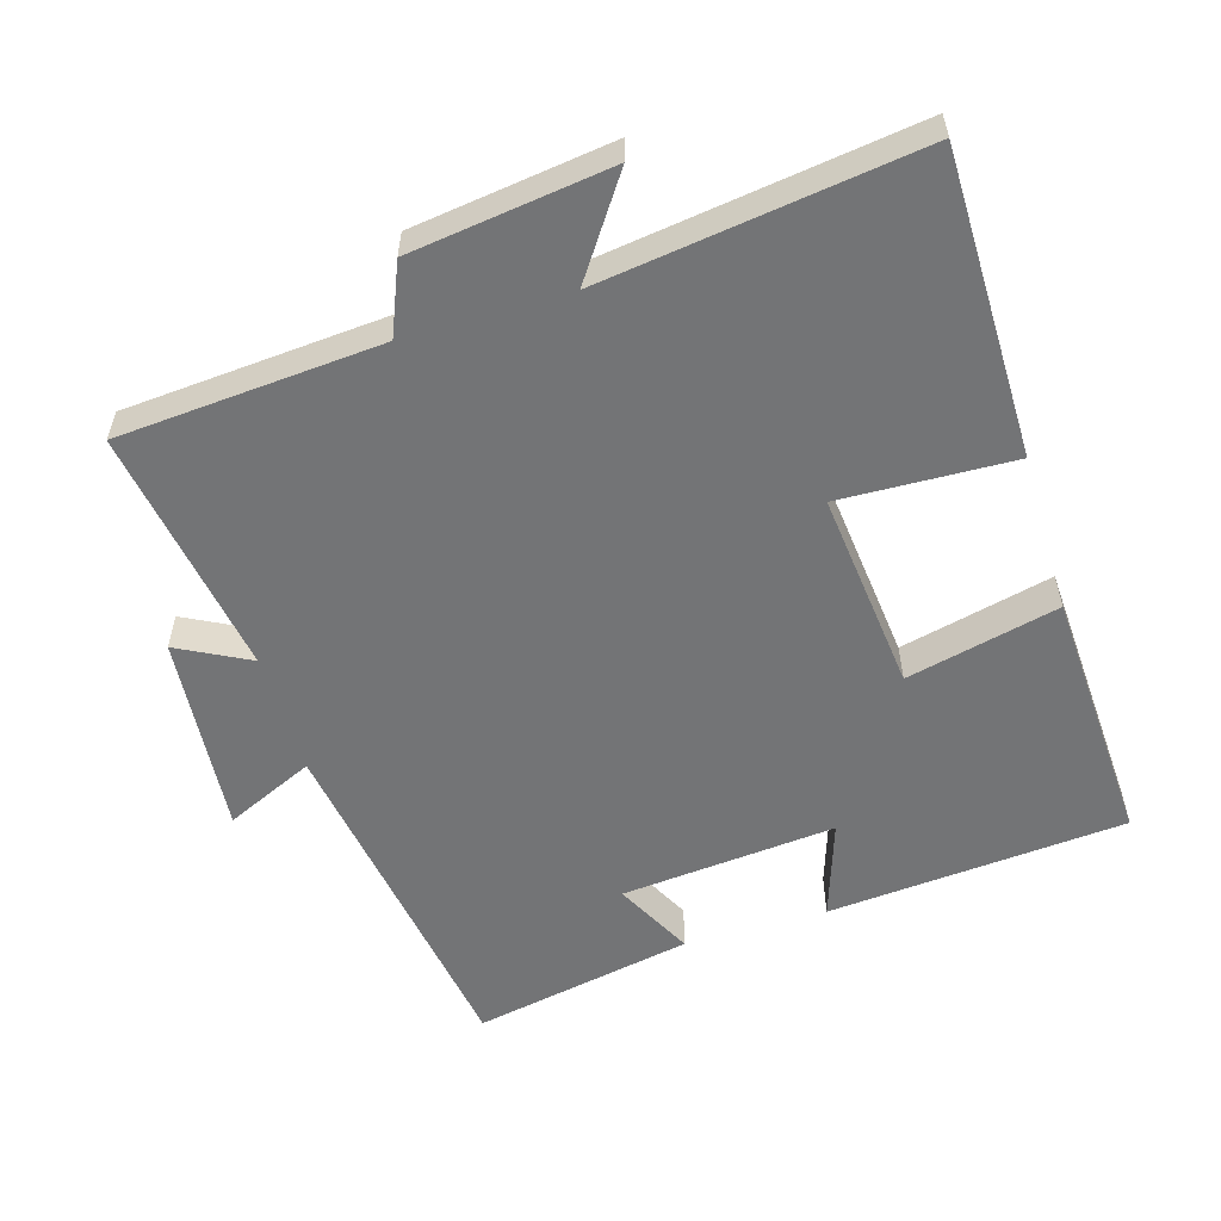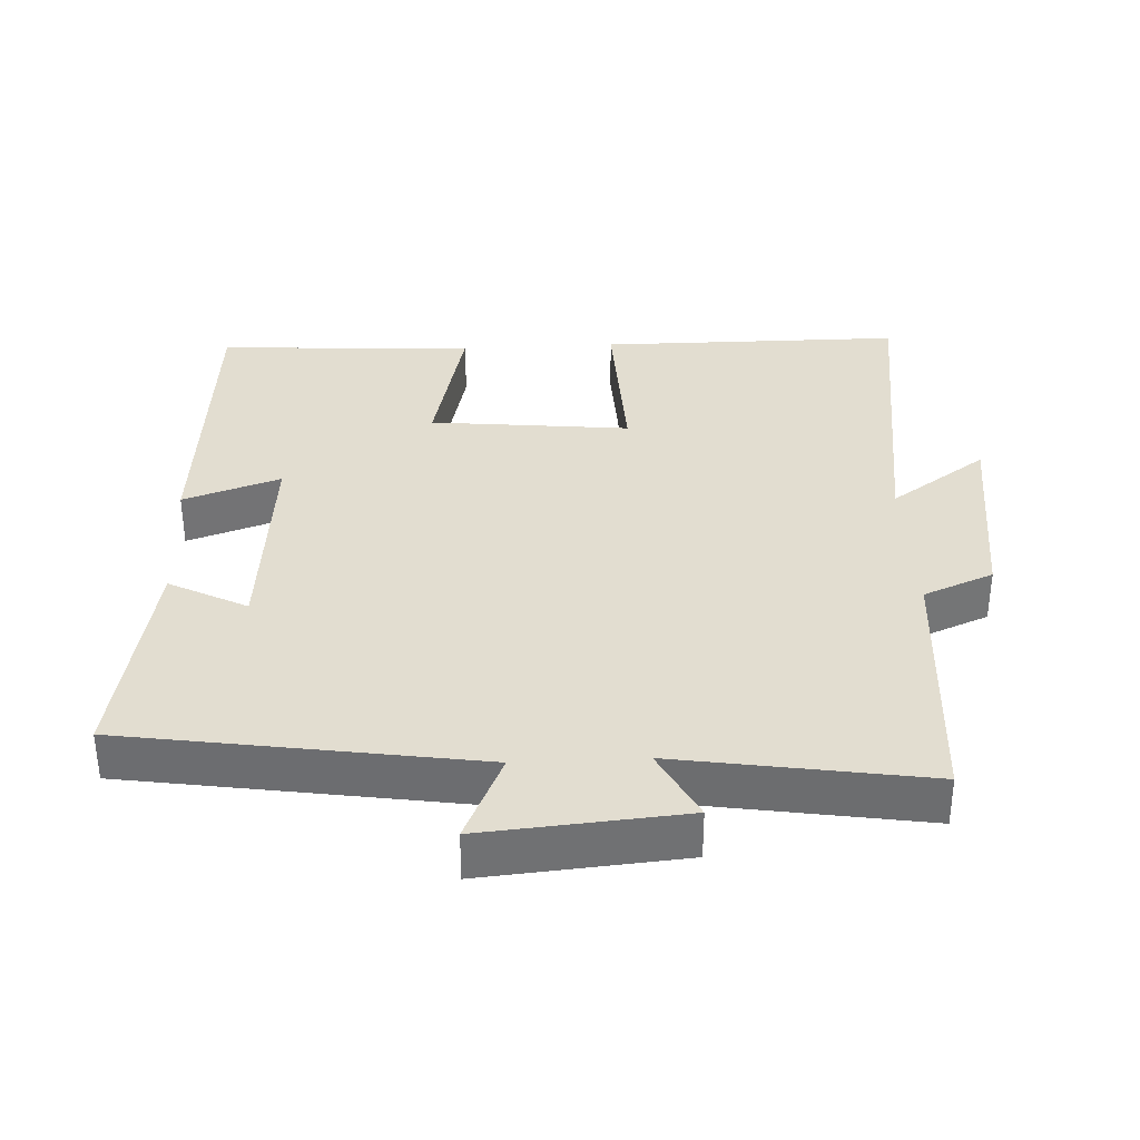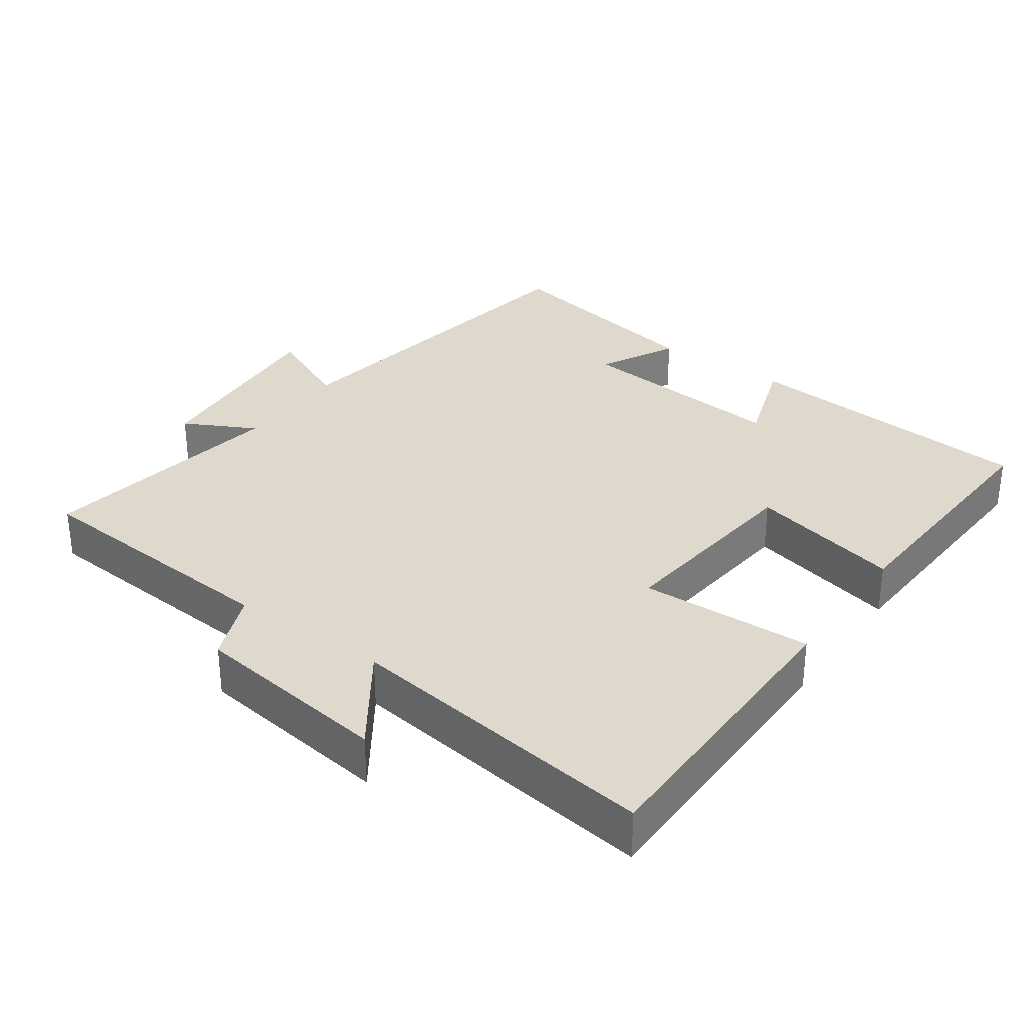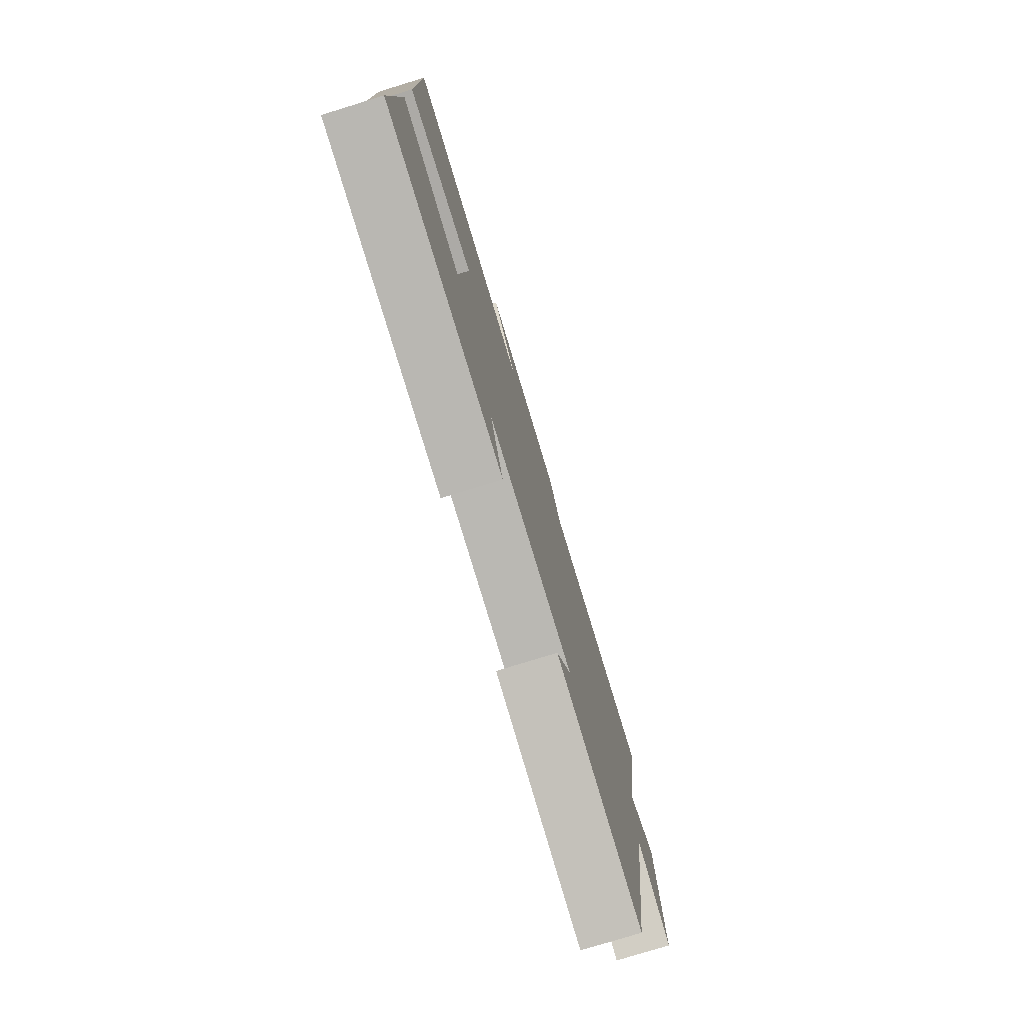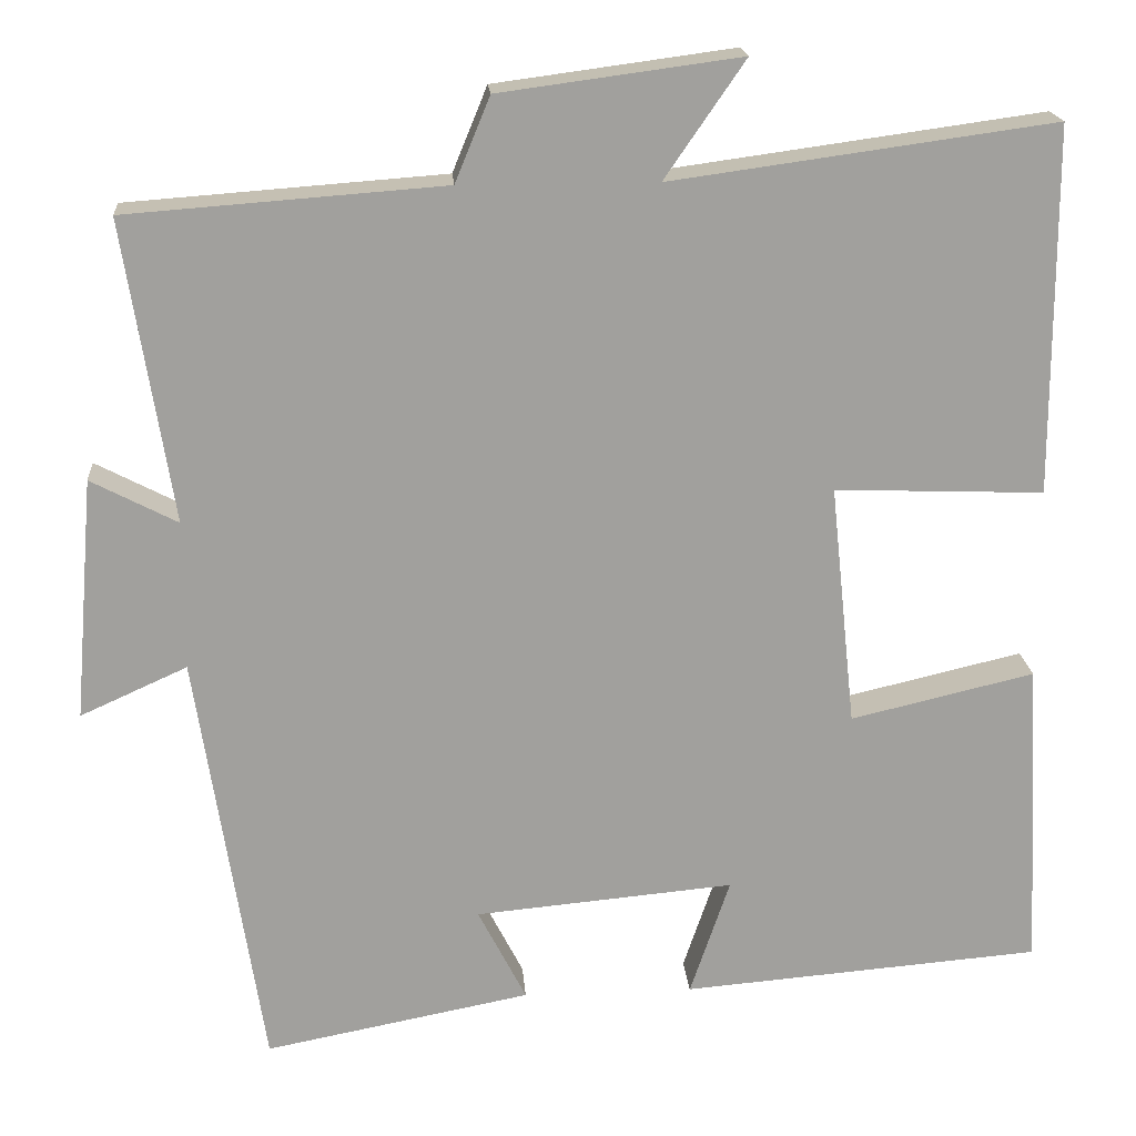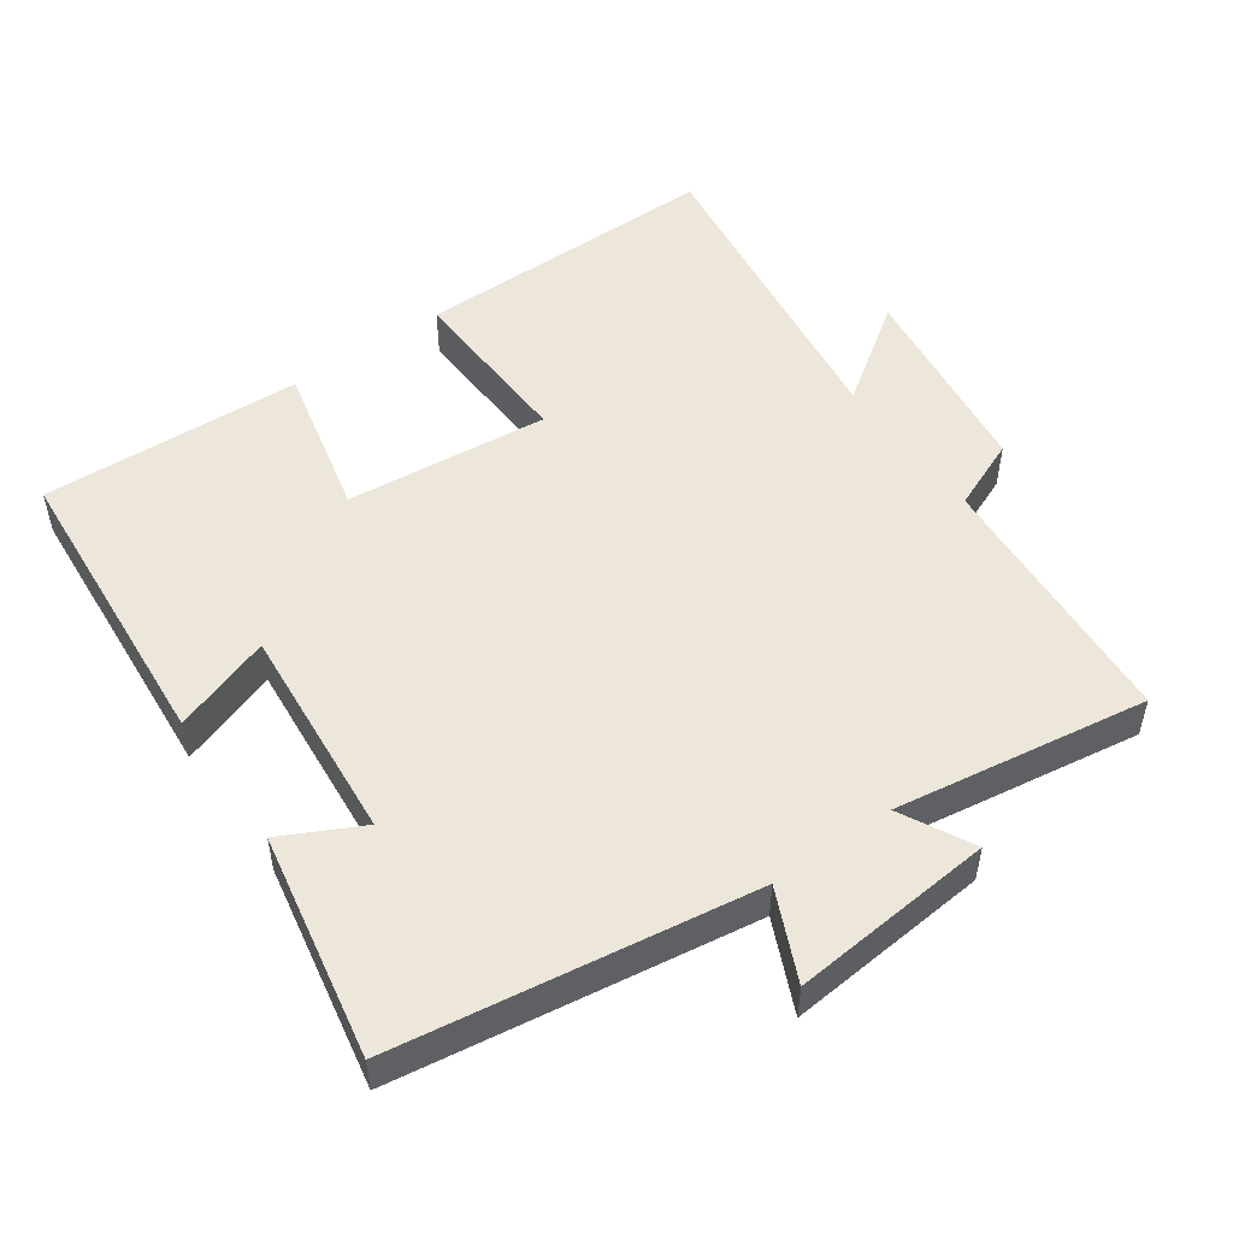
<metadata>
{"format":"obj","ext":"obj","renderer":"f3d","projection":"perspective","resolution":1024,"background":"white","views":[{"elev":-56.1,"azim":16.7,"up":"+Y"},{"elev":35.2,"azim":-92.8,"up":"+Y"},{"elev":31.9,"azim":35.4,"up":"+Y"},{"elev":-77.9,"azim":107.1,"up":"+Z"},{"elev":18.7,"azim":-4.3,"up":"+Z"},{"elev":51.4,"azim":-125.5,"up":"+Y"}]}
</metadata>
<code>
v 0.499 0.07 0.562
v 0.5 0.07 0.129
v 0.253 0.07 0.138
v 0.283 0.07 -0.148
v 0.5 0.07 -0.097
v 0.519 0.07 -0.465
v 0.094 0.07 -0.5
v 0.141 0.07 -0.361
v -0.165 0.07 -0.389
v -0.108 0.07 -0.5
v -0.422 0.07 -0.561
v -0.5 0.07 -0.06
v -0.626 0.07 -0.117
v -0.602 0.07 0.169
v -0.5 0.07 0.116
v -0.557 0.07 0.472
v -0.182 0.07 0.5
v -0.141 0.07 0.6
v 0.143 0.07 0.638
v 0.048 0.07 0.5
v 0.499 0 0.562
v 0.5 0 0.129
v 0.253 0 0.138
v 0.283 0 -0.148
v 0.5 0 -0.097
v 0.519 0 -0.465
v 0.094 0 -0.5
v 0.141 0 -0.361
v -0.165 0 -0.389
v -0.108 0 -0.5
v -0.422 0 -0.561
v -0.5 0 -0.06
v -0.626 0 -0.117
v -0.602 0 0.169
v -0.5 0 0.116
v -0.557 0 0.472
v -0.182 0 0.5
v -0.141 0 0.6
v 0.143 0 0.638
v 0.048 0 0.5
f 17 18 19 20
f 15 16 17 20
f 15 20 1
f 12 13 14 15
f 9 10 11 12
f 8 9 12 15
f 5 6 7 8
f 4 5 8
f 3 4 8 15
f 1 2 3
f 1 3 15
f 40 39 38 37
f 40 37 36 35
f 21 40 35
f 35 34 33 32
f 32 31 30 29
f 35 32 29 28
f 28 27 26 25
f 28 25 24
f 35 28 24 23
f 23 22 21
f 35 23 21
f 1 21 22 2
f 2 22 23 3
f 3 23 24 4
f 4 24 25 5
f 5 25 26 6
f 6 26 27 7
f 7 27 28 8
f 8 28 29 9
f 9 29 30 10
f 10 30 31 11
f 11 31 32 12
f 12 32 33 13
f 13 33 34 14
f 14 34 35 15
f 15 35 36 16
f 16 36 37 17
f 17 37 38 18
f 18 38 39 19
f 19 39 40 20
f 20 40 21 1

</code>
